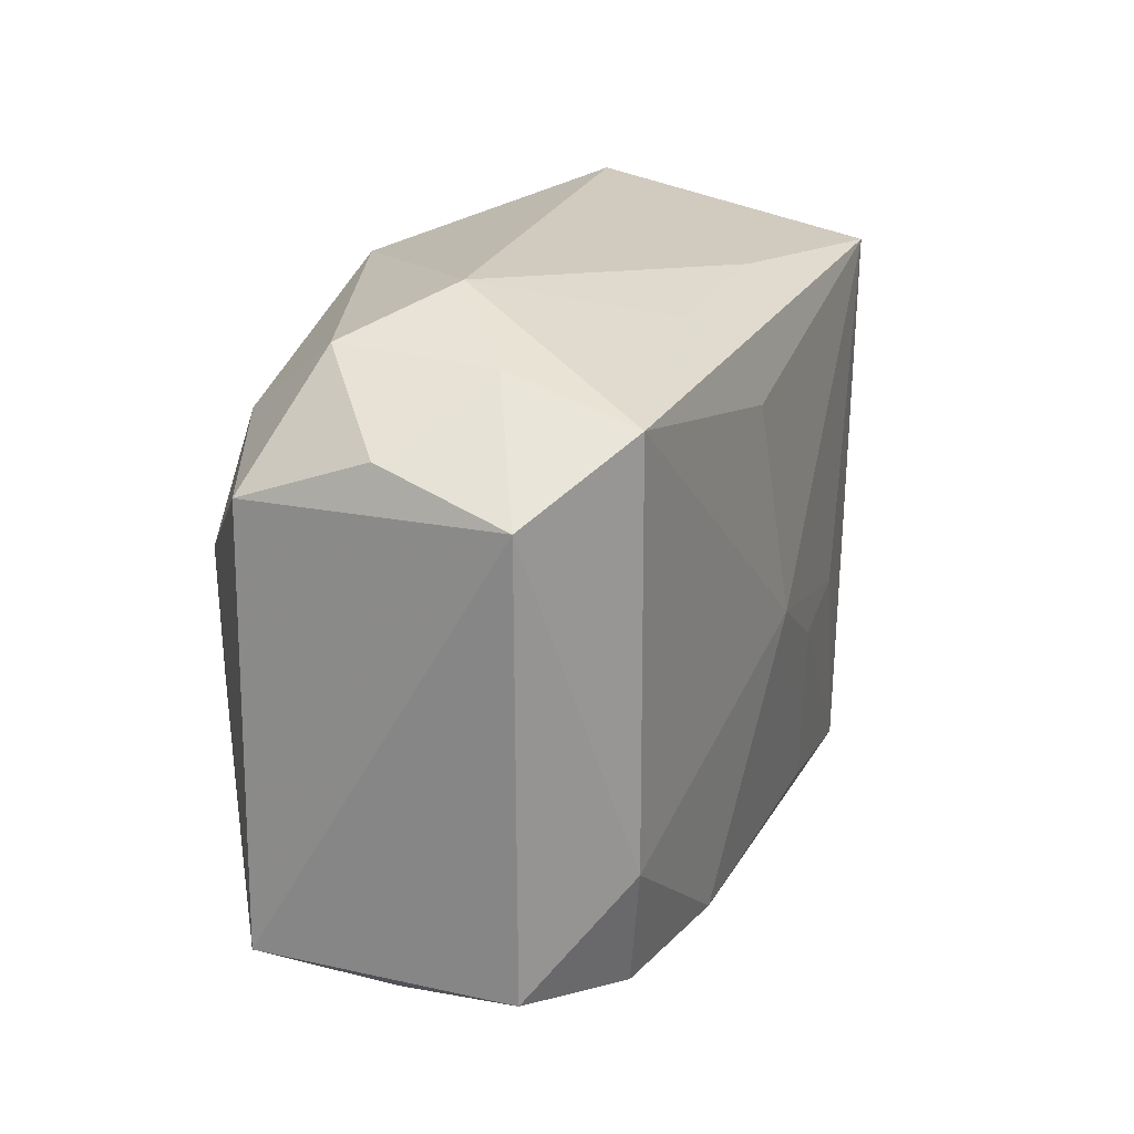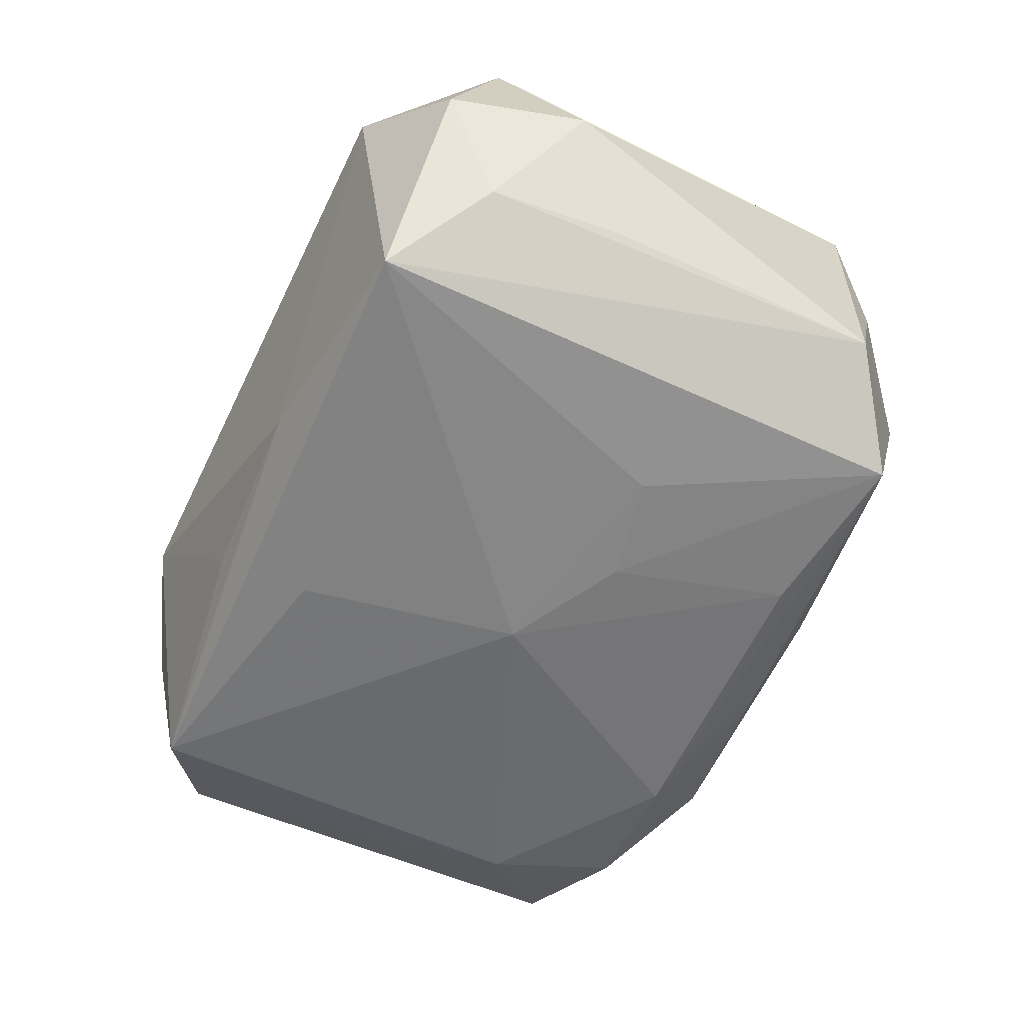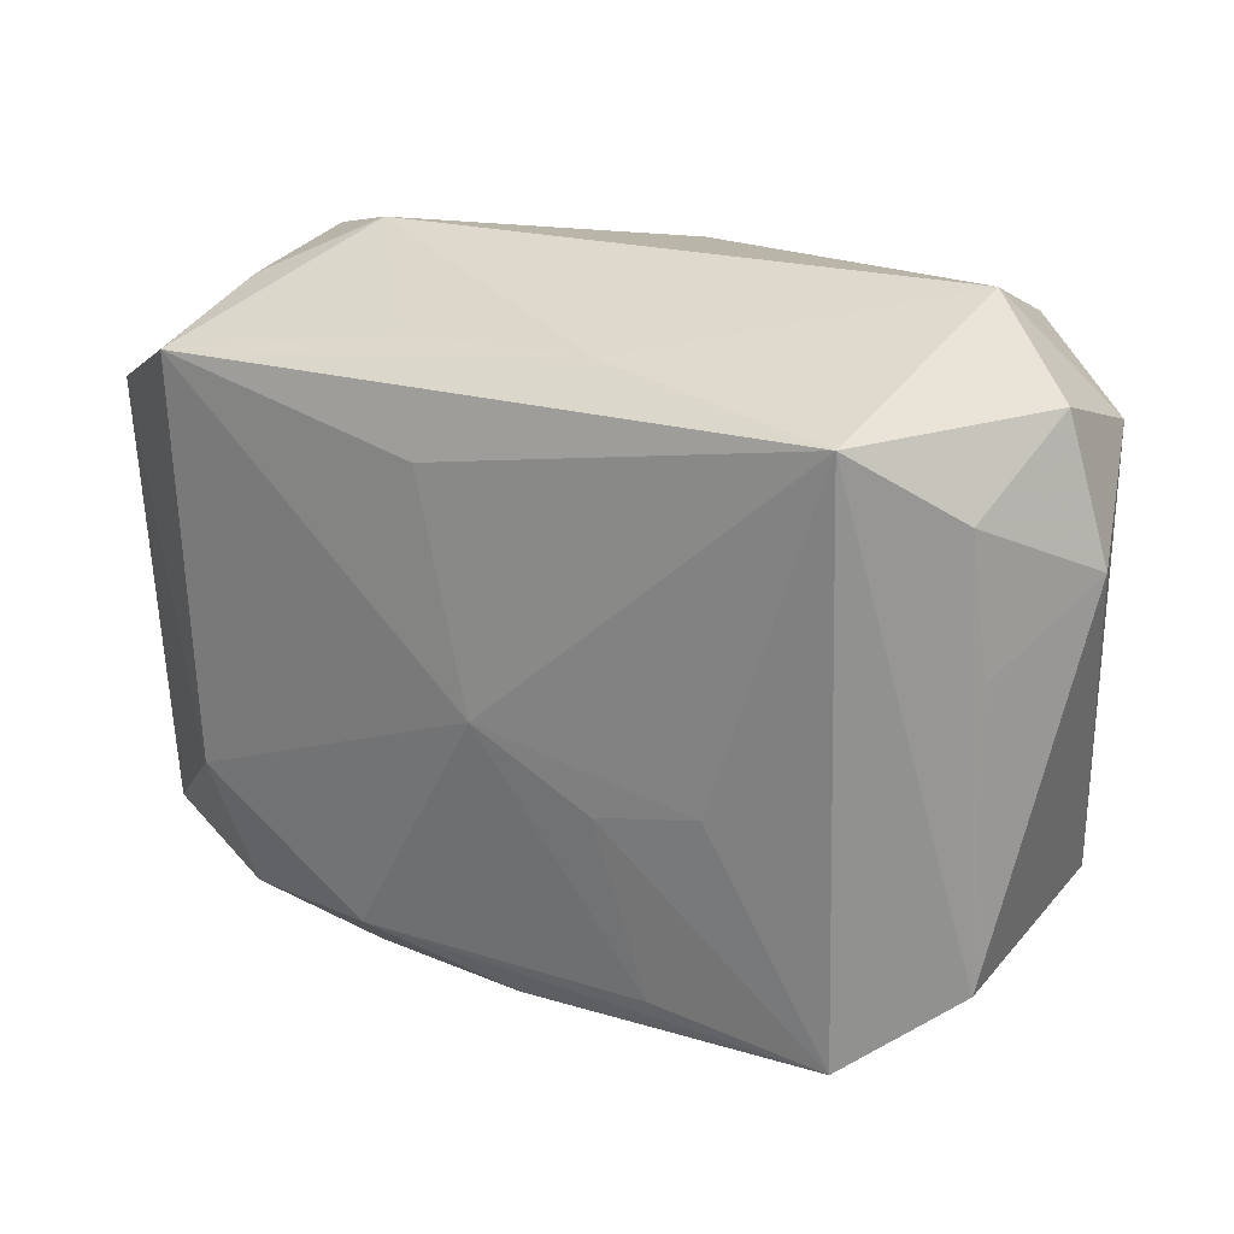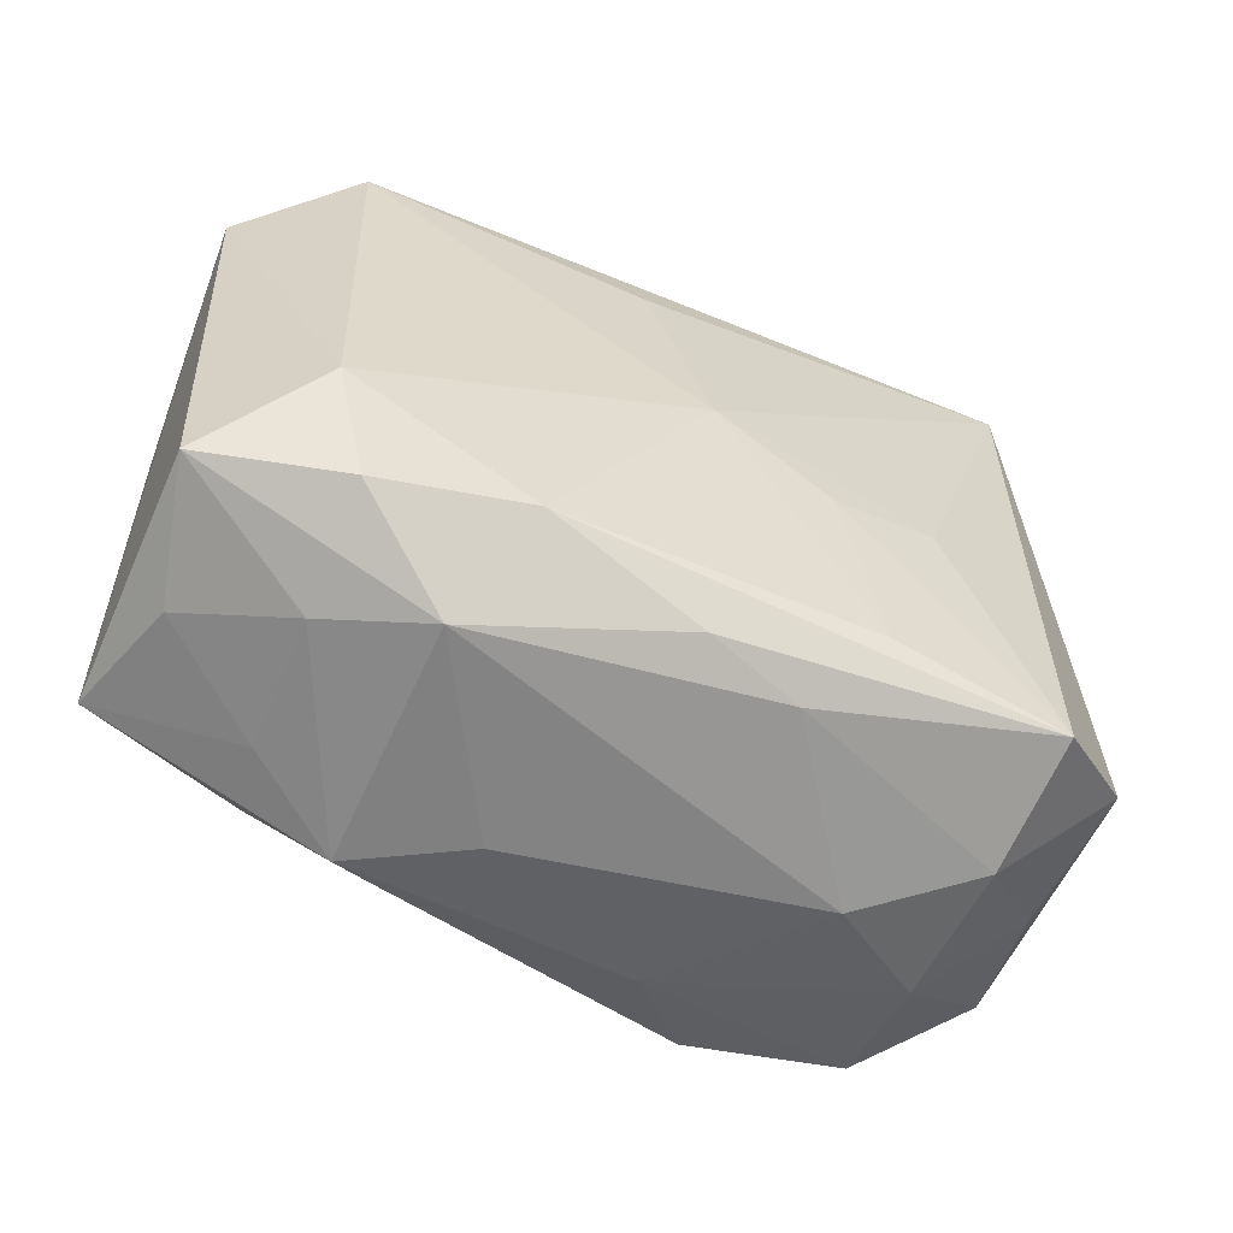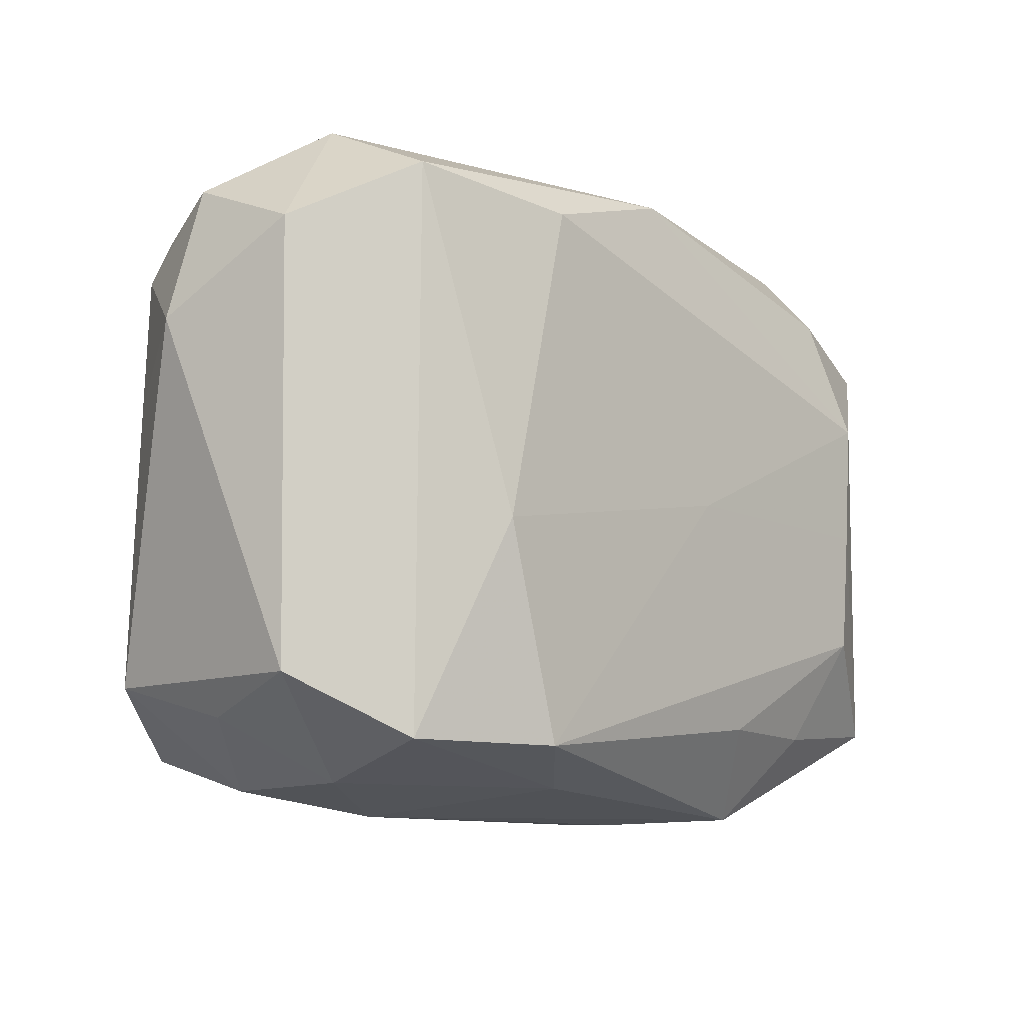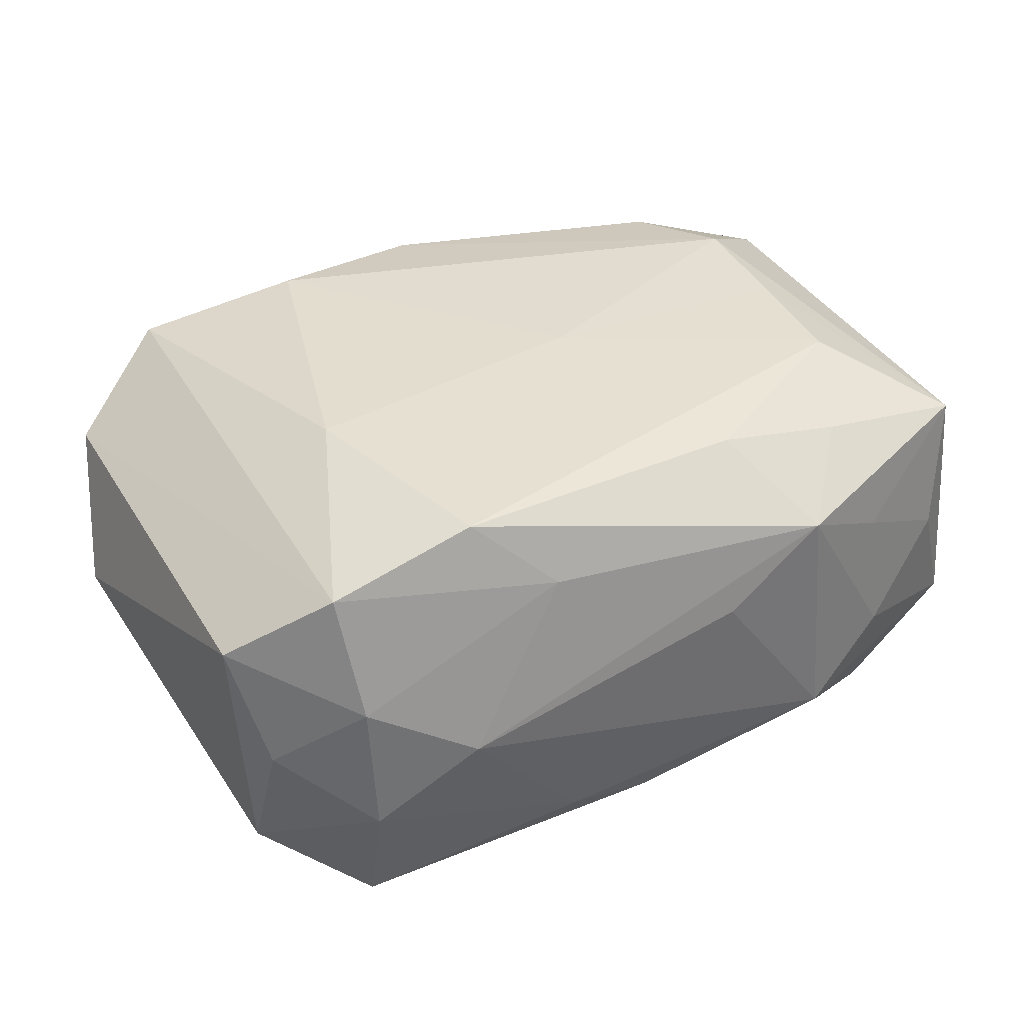
<metadata>
{"format":"obj","ext":"obj","renderer":"f3d","projection":"perspective","resolution":1024,"background":"white","views":[{"elev":19.3,"azim":107.1,"up":"+Y"},{"elev":-62.5,"azim":-116.2,"up":"+Z"},{"elev":23.7,"azim":-153.2,"up":"+Y"},{"elev":-60.6,"azim":151.7,"up":"+Y"},{"elev":-8.4,"azim":-47.4,"up":"+Y"},{"elev":36.8,"azim":-26.9,"up":"+Z"}]}
</metadata>
<code>
v -0.02419 0.02521 0.003888
v -0.02289 -0.02066 -0.01614
v 0.01816 0.02521 0.001072
v 0.00191 -0.001138 -0.0172
v -0.02407 0.02108 0.0133
v -0.02867 0.0155 -0.01142
v 0.009216 0.02155 -0.01106
v 0.02348 -0.001625 0.01661
v -0.03032 -0.01557 -0.01132
v 0.0008198 -0.02289 -0.01311
v 0.02402 0.007586 0.01667
v -0.02227 0.02106 -0.0172
v 0.006193 0.01518 -0.01596
v -0.03179 0.0167 0.007417
v 0.00946 -0.01809 0.0155
v -0.03114 0.02044 -0.002392
v 0.02276 -0.02057 -0.01161
v 0.004135 -0.0009031 0.01677
v -0.02426 -0.01975 0.01299
v 0.02194 -0.0233 -0.003072
v 0.01232 -0.01073 0.01651
v 0.01379 -0.02512 0.01047
v -0.01186 0.0193 0.01578
v 0.03165 0.01371 0.01159
v 0.03214 0.01701 0.00217
v 0.02557 0.02156 -0.003795
v -0.01539 -0.02495 -0.0007215
v -0.01805 -0.004106 0.01647
v 0.02091 -0.02283 0.006765
v 0.03094 -0.01787 0.01206
v -0.02334 -0.02262 0.003929
v 0.006189 -0.02551 0.005007
v 0.02559 0.02244 0.007256
v -0.004609 0.02241 -0.01224
v -0.03144 -0.01525 0.007368
v 0.01236 -0.01979 -0.01445
v -0.006731 -0.005873 -0.01715
v 0.01515 -0.02546 -0.007686
v 0.02288 -0.01065 0.0165
v 0.0005113 0.02272 0.0144
v -0.02928 -0.018 -0.001798
v -0.03422 0.0104 -0.002492
v -0.01016 -0.01897 -0.01607
v -0.007675 -0.02289 0.01108
v 0.03423 0.01404 -0.007422
v -0.02969 0.005446 -0.01078
v 0.02674 0.01874 -0.0133
v -0.02295 -0.02307 -0.006609
v -0.006213 -0.02362 -0.01159
v 0.02564 -0.01128 -0.01303
v 0.02157 0.01657 0.01457
v -0.01344 -0.02002 0.01628
v 0.01906 -0.01855 0.01403
v -0.01433 -0.004258 -0.0172
v 0.02907 -0.02001 0.002395
v 0.03241 -0.01816 -0.00698
f 54 12 4
f 2 12 54
f 9 35 42
f 42 46 9
f 9 12 2
f 42 35 14
f 14 16 42
f 56 45 30
f 37 54 4
f 2 54 37
f 6 46 42
f 42 16 6
f 6 16 12
f 12 9 6
f 6 9 46
f 23 5 28
f 23 40 5
f 23 11 40
f 1 40 3
f 5 40 1
f 1 14 5
f 16 14 1
f 12 16 1
f 4 12 13
f 13 47 4
f 12 47 13
f 34 47 12
f 34 1 3
f 12 1 34
f 26 47 3
f 45 47 26
f 35 9 41
f 38 36 17
f 17 56 38
f 43 36 2
f 2 37 43
f 4 36 43
f 43 37 4
f 30 45 24
f 24 11 30
f 3 47 7
f 7 34 3
f 47 34 7
f 2 36 10
f 36 38 10
f 22 38 20
f 20 38 56
f 35 41 31
f 53 22 30
f 50 56 17
f 17 36 50
f 45 56 50
f 50 36 4
f 50 47 45
f 4 47 50
f 45 26 25
f 25 24 45
f 3 40 33
f 24 25 33
f 33 26 3
f 33 25 26
f 40 11 51
f 11 24 51
f 51 33 40
f 24 33 51
f 55 56 30
f 55 20 56
f 39 53 30
f 22 20 29
f 20 55 29
f 30 22 29
f 29 55 30
f 22 52 44
f 44 27 22
f 31 27 44
f 22 53 15
f 15 52 22
f 53 39 15
f 15 39 52
f 32 38 22
f 22 27 32
f 32 27 38
f 38 27 49
f 2 10 49
f 49 10 38
f 30 11 8
f 8 39 30
f 28 52 18
f 39 8 18
f 18 8 11
f 18 23 28
f 11 23 18
f 31 44 19
f 19 44 52
f 35 31 19
f 19 52 28
f 28 5 19
f 5 14 19
f 19 14 35
f 2 49 48
f 48 49 27
f 48 27 31
f 48 31 41
f 48 9 2
f 48 41 9
f 52 39 21
f 21 18 52
f 39 18 21

</code>
